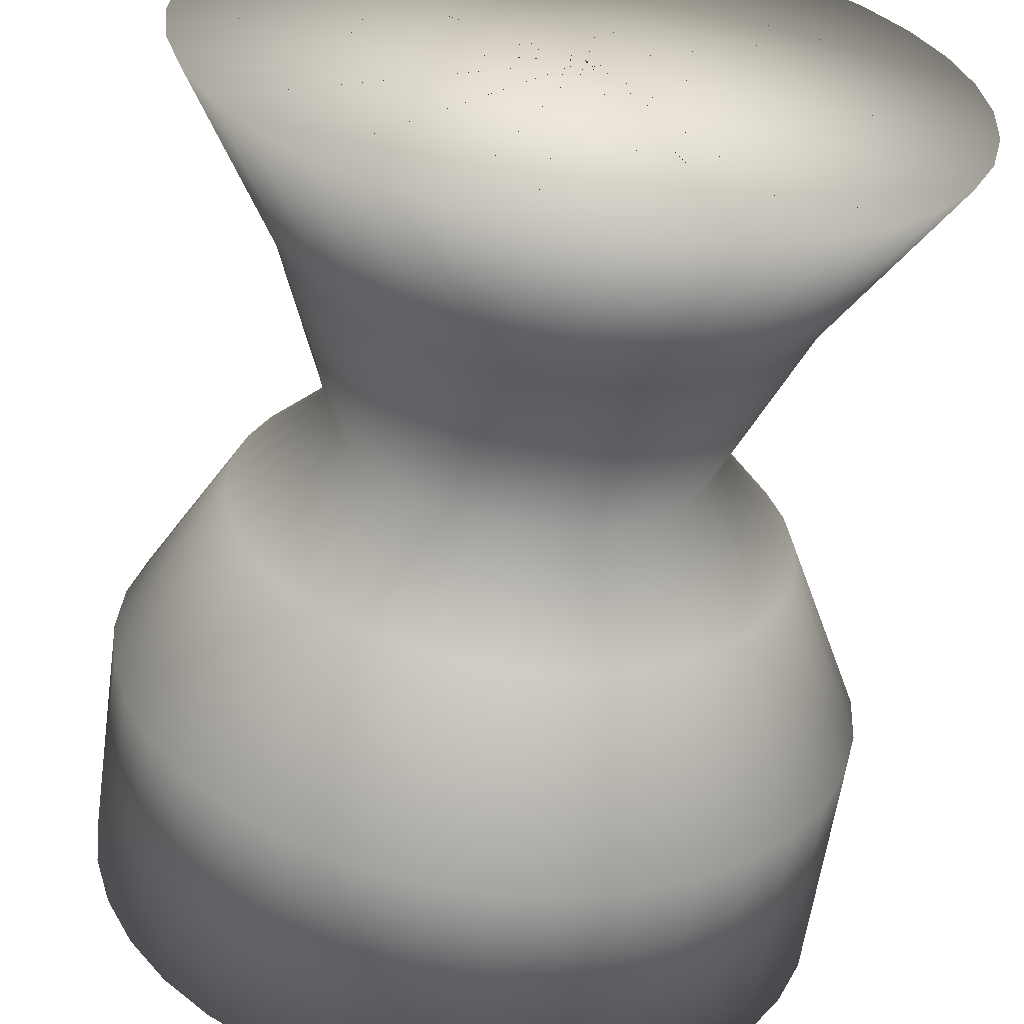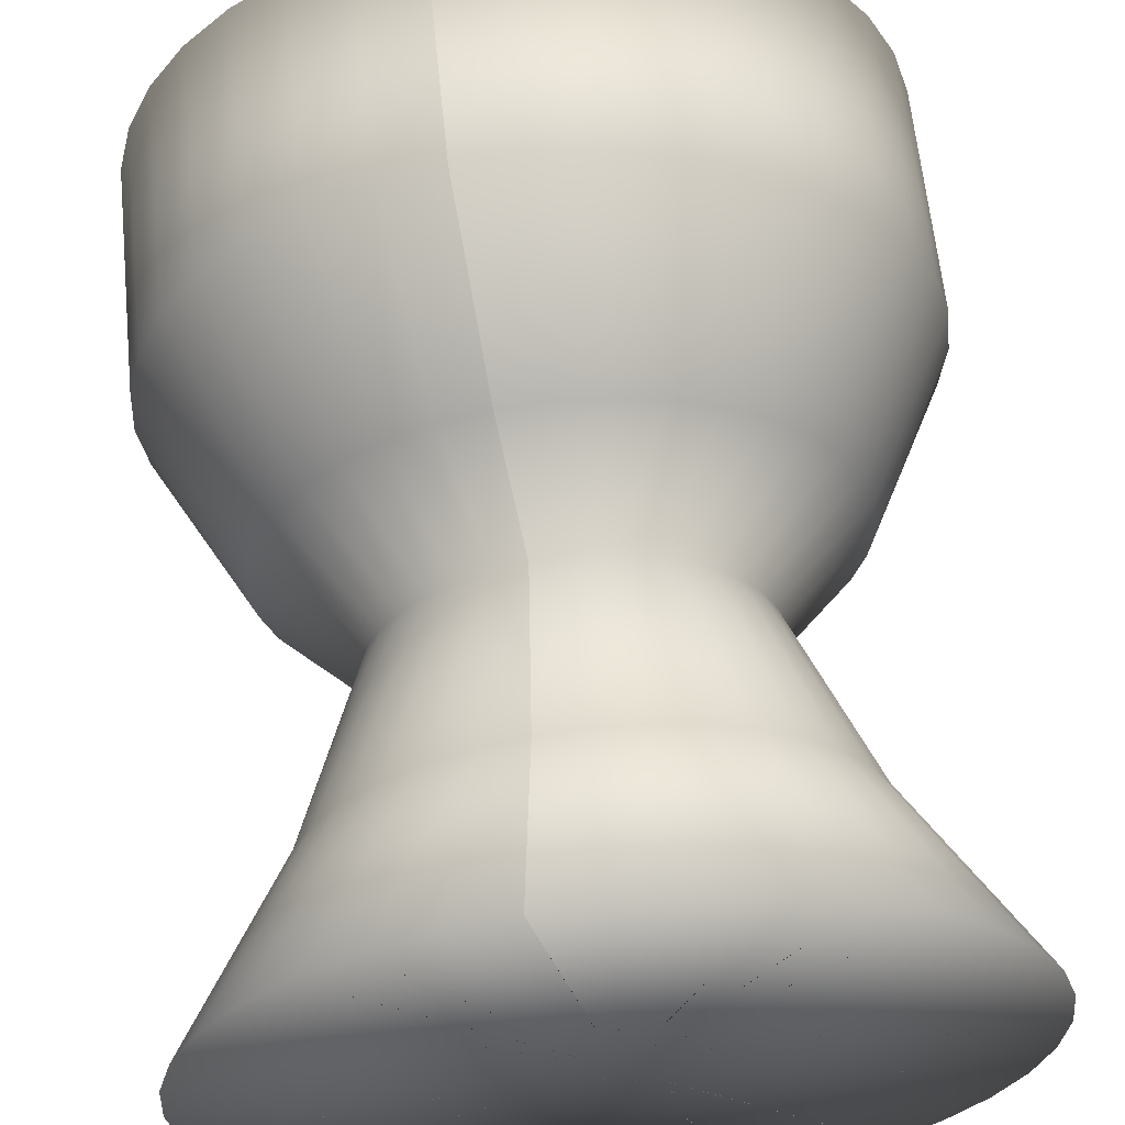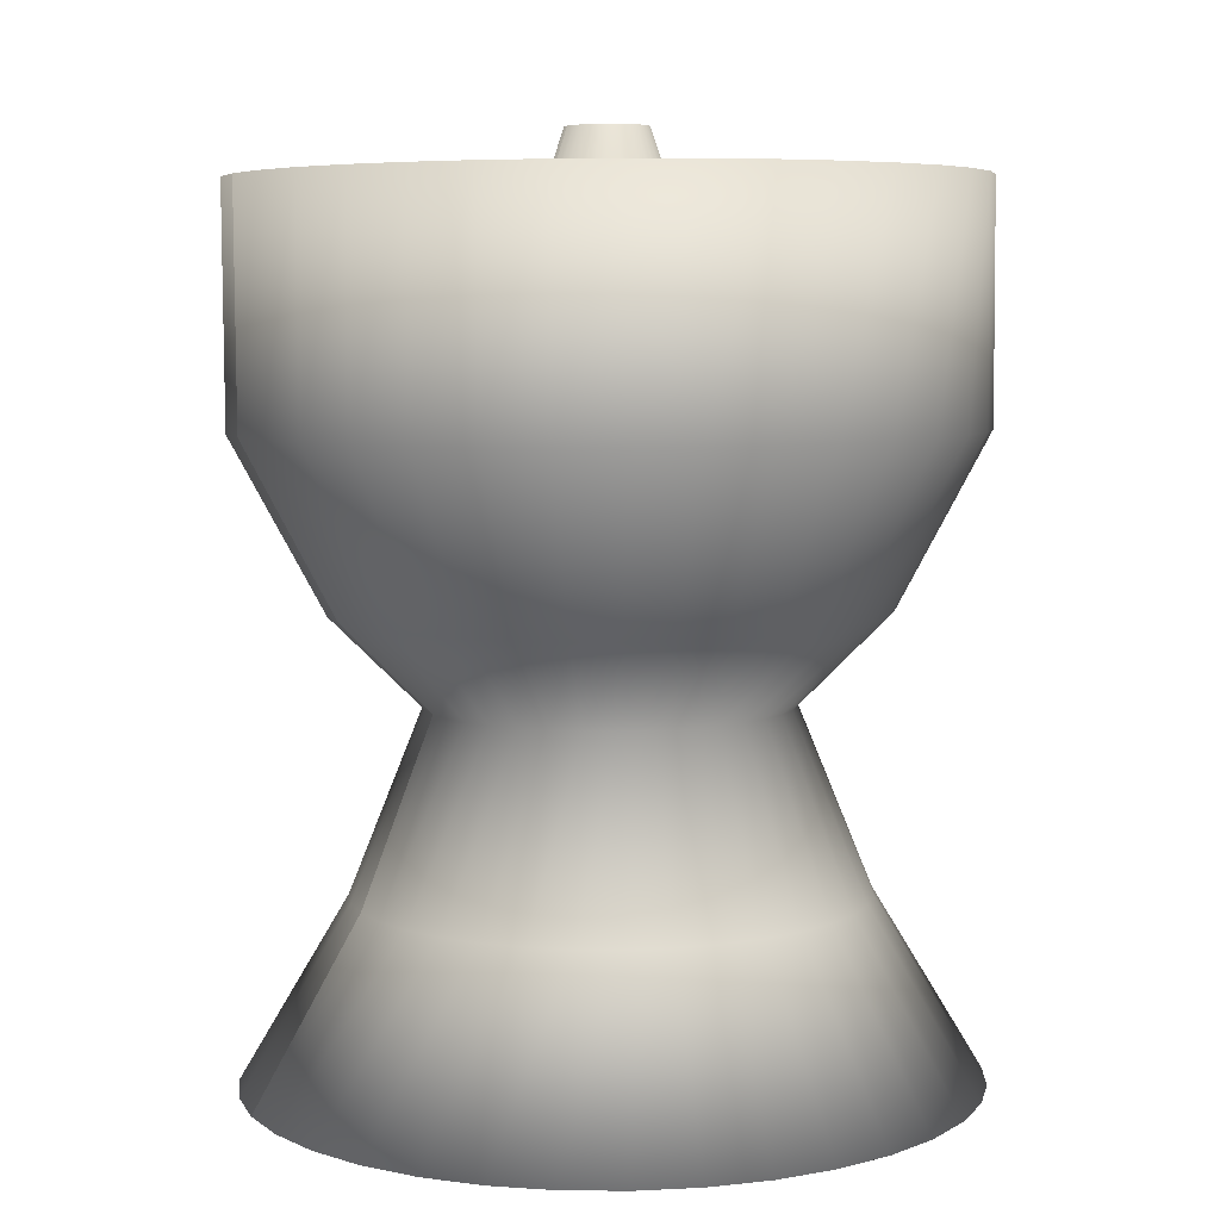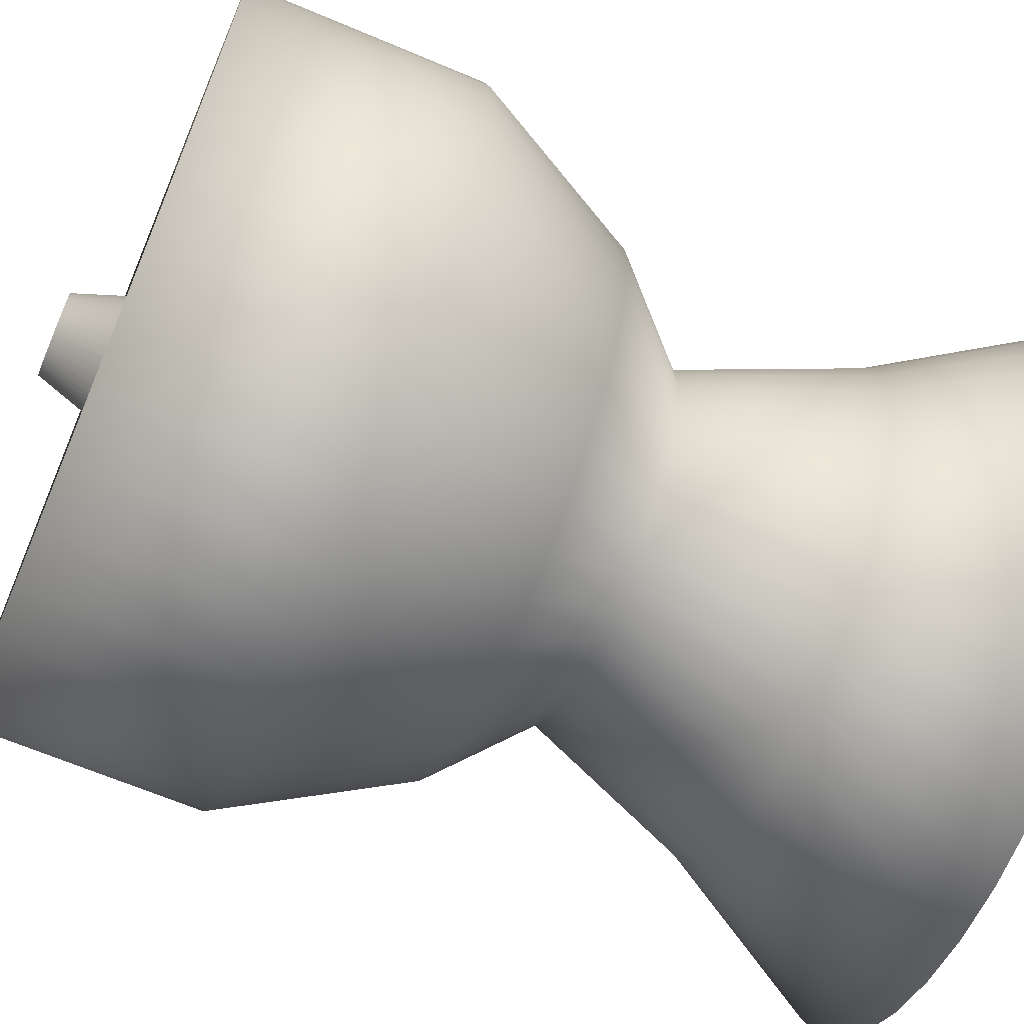
<metadata>
{"format":"obj","ext":"obj","renderer":"f3d","projection":"perspective","resolution":1024,"background":"white","views":[{"elev":-60.2,"azim":-8.1,"up":"+Z"},{"elev":62.0,"azim":-5.8,"up":"+Z"},{"elev":6.0,"azim":55.9,"up":"+Y"},{"elev":-65.4,"azim":-113.0,"up":"+Z"}]}
</metadata>
<code>
o Cube
v 0.2848 0.005852 -0.17
v -0.1186 -0.007843 1.797
v 0.002919 1 1.217
v 0.08519 2.007 0.8277
v -0.01515 2.505 1.323
v -0.115 3.45 1.821
v -0.1137 4.746 1.831
v 0.194 4.325 0.3254
v 0.2424 5.023 0.09819
v 0.2875 5.025 -0.122
v 0.2824 0.005857 -0.1703
v 0.2267 -0.008485 1.837
v 0.2443 0.9996 1.244
v 0.2566 2.006 0.8475
v 0.2432 2.505 1.353
v 0.2302 3.449 1.861
v 0.2316 4.746 1.871
v 0.2737 4.324 0.3346
v 0.281 5.023 0.1027
v 0.2872 5.025 -0.1221
v 0.28 0.005858 -0.1701
v 0.5736 -0.008693 1.816
v 0.4869 0.9995 1.23
v 0.4288 2.006 0.8373
v 0.5028 2.504 1.337
v 0.5771 3.449 1.841
v 0.5785 4.745 1.85
v 0.3537 4.324 0.3298
v 0.3198 5.023 0.1003
v 0.2869 5.025 -0.122
v 0.2776 0.005856 -0.1696
v 0.9116 -0.008463 1.735
v 0.7233 0.9996 1.174
v 0.5967 2.006 0.7973
v 0.7557 2.505 1.277
v 0.9152 3.449 1.76
v 0.9165 4.746 1.769
v 0.4318 4.324 0.3112
v 0.3576 5.023 0.09133
v 0.2866 5.025 -0.122
v 0.2754 0.005852 -0.1686
v 1.231 -0.0078 1.597
v 0.9464 1 1.077
v 0.755 2.007 0.7287
v 0.9943 2.505 1.174
v 1.234 3.45 1.622
v 1.235 4.746 1.631
v 0.5054 4.325 0.2793
v 0.3933 5.023 0.07588
v 0.2864 5.025 -0.1218
v 0.2734 0.005844 -0.1673
v 1.521 -0.006726 1.406
v 1.149 1.001 0.9433
v 0.8991 2.007 0.6337
v 1.211 2.506 1.031
v 1.524 3.451 1.431
v 1.526 4.747 1.44
v 0.5723 4.325 0.2352
v 0.4258 5.023 0.05447
v 0.2861 5.025 -0.1217
v 0.2716 0.005834 -0.1656
v 1.773 -0.005272 1.167
v 1.326 1.002 0.7763
v 1.024 2.008 0.5151
v 1.4 2.507 0.8519
v 1.777 3.452 1.192
v 1.778 4.749 1.201
v 0.6306 4.325 0.1801
v 0.454 5.024 0.02775
v 0.2859 5.025 -0.1215
v 0.2701 0.005821 -0.1636
v 1.98 -0.003483 0.888
v 1.471 1.003 0.5812
v 1.127 2.009 0.3766
v 1.555 2.508 0.6431
v 1.984 3.454 0.9128
v 1.985 4.751 0.9222
v 0.6784 4.326 0.1157
v 0.4772 5.024 -0.003475
v 0.2857 5.025 -0.1212
v 0.269 0.005807 -0.1615
v 2.136 -0.001414 0.5773
v 1.579 1.005 0.3639
v 1.205 2.01 0.2223
v 1.672 2.51 0.4106
v 2.139 3.456 0.6021
v 2.141 4.753 0.6114
v 0.7143 4.326 0.04397
v 0.4946 5.024 -0.03825
v 0.2856 5.025 -0.121
v 0.2684 0.005791 -0.1591
v 2.235 0.000874 0.2442
v 1.649 1.006 0.131
v 1.254 2.011 0.05695
v 1.746 2.512 0.1614
v 2.239 3.458 0.269
v 2.24 4.755 0.2783
v 0.7372 4.327 -0.03289
v 0.5057 5.024 -0.07551
v 0.2855 5.025 -0.1207
v 0.2681 0.005774 -0.1567
v 2.275 0.003309 -0.101
v 1.677 1.008 -0.1104
v 1.274 2.012 -0.1145
v 1.776 2.513 -0.09692
v 2.279 3.461 -0.07619
v 2.28 4.757 -0.06689
v 0.7464 4.327 -0.1126
v 0.5102 5.025 -0.1141
v 0.2854 5.025 -0.1204
v 0.2682 0.005756 -0.1543
v 2.254 0.005819 -0.4479
v 1.662 1.01 -0.353
v 1.263 2.013 -0.2867
v 1.76 2.515 -0.3565
v 2.258 3.463 -0.4231
v 2.259 4.76 -0.4138
v 0.7416 4.328 -0.1926
v 0.5079 5.025 -0.153
v 0.2855 5.025 -0.1201
v 0.2688 0.005739 -0.1519
v 2.174 0.008327 -0.7859
v 1.606 1.011 -0.5894
v 1.223 2.015 -0.4545
v 1.7 2.517 -0.6094
v 2.177 3.466 -0.7611
v 2.179 4.762 -0.7518
v 0.723 4.328 -0.2706
v 0.4988 5.025 -0.1908
v 0.2855 5.025 -0.1198
v 0.2697 0.005722 -0.1497
v 2.036 0.01076 -1.105
v 1.509 1.013 -0.8124
v 1.155 2.016 -0.6129
v 1.597 2.519 -0.8481
v 2.039 3.468 -1.08
v 2.041 4.765 -1.071
v 0.6912 4.329 -0.3442
v 0.4834 5.025 -0.2265
v 0.2857 5.025 -0.1195
v 0.2711 0.005706 -0.1477
v 1.844 0.01303 -1.395
v 1.376 1.015 -1.015
v 1.06 2.017 -0.7569
v 1.454 2.521 -1.065
v 1.848 3.471 -1.37
v 1.849 4.767 -1.361
v 0.647 4.329 -0.4112
v 0.462 5.026 -0.2589
v 0.2858 5.025 -0.1193
v 0.2728 0.005692 -0.1459
v 1.605 0.01509 -1.647
v 1.209 1.016 -1.192
v 0.9412 2.018 -0.8823
v 1.275 2.522 -1.254
v 1.609 3.473 -1.623
v 1.61 4.769 -1.613
v 0.5919 4.33 -0.4694
v 0.4353 5.026 -0.2872
v 0.286 5.025 -0.119
v 0.2747 0.005679 -0.1445
v 1.326 0.01687 -1.855
v 1.013 1.017 -1.337
v 0.8026 2.019 -0.9851
v 1.066 2.524 -1.409
v 1.33 3.474 -1.83
v 1.331 4.771 -1.82
v 0.5275 4.33 -0.5172
v 0.404 5.026 -0.3103
v 0.2863 5.025 -0.1189
v 0.2769 0.005669 -0.1434
v 1.016 0.0183 -2.01
v 0.7961 1.018 -1.445
v 0.6483 2.02 -1.062
v 0.8336 2.525 -1.525
v 1.019 3.476 -1.985
v 1.021 4.772 -1.976
v 0.4558 4.331 -0.5531
v 0.3693 5.026 -0.3277
v 0.2865 5.025 -0.1187
v 0.2792 0.005661 -0.1427
v 0.6826 0.01935 -2.109
v 0.5632 1.019 -1.515
v 0.483 2.02 -1.112
v 0.5843 2.525 -1.6
v 0.6862 3.477 -2.085
v 0.6875 4.773 -2.075
v 0.3789 4.331 -0.576
v 0.332 5.026 -0.3389
v 0.2868 5.025 -0.1186
v 0.2816 0.005657 -0.1424
v 0.3374 0.02 -2.149
v 0.3218 1.02 -1.543
v 0.3116 2.02 -1.131
v 0.326 2.526 -1.63
v 0.3409 3.478 -2.124
v 0.3423 4.774 -2.115
v 0.2992 4.331 -0.5852
v 0.2934 5.026 -0.3433
v 0.2871 5.025 -0.1186
v 0.2841 0.005656 -0.1425
v -0.009544 0.0202 -2.129
v 0.07916 1.02 -1.528
v 0.1393 2.021 -1.121
v 0.06643 2.526 -1.614
v -0.00599 3.478 -2.104
v -0.004658 4.774 -2.094
v 0.2192 4.331 -0.5805
v 0.2546 5.026 -0.341
v 0.2874 5.025 -0.1186
v 0.2864 0.005657 -0.1431
v -0.3476 0.01997 -2.048
v -0.1572 1.02 -1.472
v -0.02852 2.02 -1.081
v -0.1865 2.526 -1.554
v -0.344 3.478 -2.023
v -0.3427 4.774 -2.014
v 0.1412 4.331 -0.5619
v 0.2167 5.026 -0.332
v 0.2877 5.025 -0.1187
v 0.2887 0.005662 -0.1441
v -0.6665 0.01931 -1.91
v -0.3803 1.019 -1.375
v -0.1869 2.02 -1.013
v -0.4252 2.525 -1.45
v -0.663 3.477 -1.885
v -0.6616 4.773 -1.876
v 0.06756 4.331 -0.53
v 0.181 5.026 -0.3165
v 0.288 5.025 -0.1188
v 0.2907 0.00567 -0.1454
v -0.9566 0.01824 -1.719
v -0.5831 1.018 -1.242
v -0.3309 2.02 -0.9176
v -0.6422 2.525 -1.307
v -0.9531 3.476 -1.694
v -0.9517 4.772 -1.684
v 0.000612 4.331 -0.4859
v 0.1486 5.026 -0.2951
v 0.2883 5.025 -0.119
v 0.2924 0.005679 -0.1471
v -1.209 0.01678 -1.48
v -0.7597 1.017 -1.075
v -0.4563 2.019 -0.799
v -0.8311 2.524 -1.129
v -1.206 3.474 -1.455
v -1.204 4.771 -1.446
v -0.05765 4.33 -0.4307
v 0.1203 5.026 -0.2684
v 0.2885 5.025 -0.1192
v 0.2939 0.005692 -0.149
v -1.416 0.01499 -1.201
v -0.9045 1.016 -0.8795
v -0.5591 2.018 -0.6605
v -0.9861 2.522 -0.9198
v -1.413 3.473 -1.176
v -1.411 4.769 -1.167
v -0.1055 4.33 -0.3663
v 0.09716 5.026 -0.2372
v 0.2886 5.025 -0.1194
v 0.295 0.005707 -0.1512
v -1.572 0.01293 -0.8899
v -1.013 1.015 -0.6621
v -0.6363 2.017 -0.5062
v -1.103 2.521 -0.6873
v -1.568 3.47 -0.8651
v -1.567 4.767 -0.8558
v -0.1414 4.329 -0.2946
v 0.07975 5.026 -0.2024
v 0.2888 5.025 -0.1197
v 0.2957 0.005723 -0.1535
v -1.671 0.01064 -0.5569
v -1.083 1.013 -0.4292
v -0.6856 2.016 -0.3408
v -1.177 2.519 -0.4381
v -1.667 3.468 -0.5321
v -1.666 4.765 -0.5228
v -0.1643 4.329 -0.2178
v 0.06865 5.025 -0.1651
v 0.2889 5.025 -0.12
v 0.296 0.00574 -0.1559
v -1.711 0.008202 -0.2117
v -1.111 1.011 -0.1878
v -0.7054 2.015 -0.1694
v -1.207 2.517 -0.1797
v -1.707 3.466 -0.1869
v -1.706 4.762 -0.1776
v -0.1735 4.328 -0.1381
v 0.06419 5.025 -0.1265
v 0.2889 5.025 -0.1203
v 0.2958 0.005758 -0.1584
v -1.69 0.005692 0.1352
v -1.096 1.01 0.05476
v -0.6952 2.013 0.00283
v -1.191 2.515 0.07984
v -1.687 3.463 0.16
v -1.685 4.76 0.1693
v -0.1687 4.328 -0.05804
v 0.0665 5.025 -0.08771
v 0.2889 5.025 -0.1206
v 0.2952 0.005775 -0.1607
v -1.61 0.003185 0.4733
v -1.04 1.008 0.2912
v -0.6551 2.012 0.1707
v -1.131 2.513 0.3328
v -1.606 3.461 0.4981
v -1.605 4.757 0.5074
v -0.1501 4.327 0.01997
v 0.07551 5.025 -0.04988
v 0.2888 5.025 -0.1209
v 0.2943 0.005792 -0.163
v -1.472 0.000754 0.7922
v -0.9433 1.006 0.5142
v -0.5866 2.011 0.329
v -1.028 2.512 0.5714
v -1.468 3.458 0.817
v -1.467 4.755 0.8263
v -0.1182 4.327 0.09357
v 0.09096 5.024 -0.0142
v 0.2887 5.025 -0.1212
v 0.2929 0.005808 -0.165
v -1.28 -0.001524 1.082
v -0.8094 1.004 0.717
v -0.4916 2.01 0.473
v -0.8844 2.51 0.7885
v -1.277 3.456 1.107
v -1.275 4.753 1.116
v -0.07407 4.326 0.1605
v 0.1124 5.024 0.01826
v 0.2885 5.025 -0.1214
v 0.2913 0.005822 -0.1668
v -1.041 -0.00358 1.335
v -0.6424 1.003 0.8936
v -0.373 2.009 0.5984
v -0.7057 2.508 0.9774
v -1.038 3.454 1.36
v -1.037 4.751 1.369
v -0.01896 4.326 0.2188
v 0.1391 5.024 0.04651
v 0.2883 5.025 -0.1216
v 0.2893 0.005834 -0.1682
v -0.7624 -0.005354 1.542
v -0.4473 1.002 1.038
v -0.2345 2.008 0.7012
v -0.4969 2.507 1.132
v -0.7588 3.452 1.567
v -0.7575 4.749 1.576
v 0.04544 4.325 0.2666
v 0.1703 5.024 0.06969
v 0.2881 5.025 -0.1218
v 0.2871 0.005844 -0.1693
v -0.4516 -0.006789 1.697
v -0.23 1.001 1.147
v -0.08017 2.007 0.7785
v -0.2644 2.506 1.249
v -0.4481 3.451 1.722
v -0.4467 4.747 1.732
v 0.1172 4.325 0.3025
v 0.2051 5.023 0.08709
v 0.2878 5.025 -0.1219
v 0.2848 0.005852 -0.17
v -0.1186 -0.007843 1.797
v 0.00292 1 1.217
v 0.08519 2.007 0.8277
v -0.01514 2.505 1.323
v -0.115 3.45 1.821
v -0.1137 4.746 1.831
v 0.194 4.325 0.3254
v 0.2424 5.023 0.09819
v 0.2875 5.025 -0.122
f 7 17 18 8
f 1 11 12 2
f 8 18 19 9
f 2 12 13 3
f 9 19 20 10
f 3 13 14 4
f 4 14 15 5
f 5 15 16 6
f 6 16 17 7
f 14 24 25 15
f 15 25 26 16
f 16 26 27 17
f 17 27 28 18
f 11 21 22 12
f 18 28 29 19
f 12 22 23 13
f 19 29 30 20
f 13 23 24 14
f 24 34 35 25
f 25 35 36 26
f 26 36 37 27
f 27 37 38 28
f 21 31 32 22
f 28 38 39 29
f 22 32 33 23
f 29 39 40 30
f 23 33 34 24
f 39 49 50 40
f 33 43 44 34
f 34 44 45 35
f 35 45 46 36
f 36 46 47 37
f 37 47 48 38
f 31 41 42 32
f 38 48 49 39
f 32 42 43 33
f 49 59 60 50
f 43 53 54 44
f 44 54 55 45
f 45 55 56 46
f 46 56 57 47
f 47 57 58 48
f 41 51 52 42
f 48 58 59 49
f 42 52 53 43
f 58 68 69 59
f 52 62 63 53
f 59 69 70 60
f 53 63 64 54
f 54 64 65 55
f 55 65 66 56
f 56 66 67 57
f 57 67 68 58
f 51 61 62 52
f 68 78 79 69
f 62 72 73 63
f 69 79 80 70
f 63 73 74 64
f 64 74 75 65
f 65 75 76 66
f 66 76 77 67
f 67 77 78 68
f 61 71 72 62
f 77 87 88 78
f 71 81 82 72
f 78 88 89 79
f 72 82 83 73
f 79 89 90 80
f 73 83 84 74
f 74 84 85 75
f 75 85 86 76
f 76 86 87 77
f 87 97 98 88
f 81 91 92 82
f 88 98 99 89
f 82 92 93 83
f 89 99 100 90
f 83 93 94 84
f 84 94 95 85
f 85 95 96 86
f 86 96 97 87
f 96 106 107 97
f 97 107 108 98
f 91 101 102 92
f 98 108 109 99
f 92 102 103 93
f 99 109 110 100
f 93 103 104 94
f 94 104 105 95
f 95 105 106 96
f 106 116 117 107
f 107 117 118 108
f 101 111 112 102
f 108 118 119 109
f 102 112 113 103
f 109 119 120 110
f 103 113 114 104
f 104 114 115 105
f 105 115 116 106
f 115 125 126 116
f 116 126 127 117
f 117 127 128 118
f 111 121 122 112
f 118 128 129 119
f 112 122 123 113
f 119 129 130 120
f 113 123 124 114
f 114 124 125 115
f 125 135 136 126
f 126 136 137 127
f 127 137 138 128
f 121 131 132 122
f 128 138 139 129
f 122 132 133 123
f 129 139 140 130
f 123 133 134 124
f 124 134 135 125
f 134 144 145 135
f 135 145 146 136
f 136 146 147 137
f 137 147 148 138
f 131 141 142 132
f 138 148 149 139
f 132 142 143 133
f 139 149 150 140
f 133 143 144 134
f 144 154 155 145
f 145 155 156 146
f 146 156 157 147
f 147 157 158 148
f 141 151 152 142
f 148 158 159 149
f 142 152 153 143
f 149 159 160 150
f 143 153 154 144
f 153 163 164 154
f 154 164 165 155
f 155 165 166 156
f 156 166 167 157
f 157 167 168 158
f 151 161 162 152
f 158 168 169 159
f 152 162 163 153
f 159 169 170 160
f 169 179 180 170
f 163 173 174 164
f 164 174 175 165
f 165 175 176 166
f 166 176 177 167
f 167 177 178 168
f 161 171 172 162
f 168 178 179 169
f 162 172 173 163
f 172 182 183 173
f 179 189 190 180
f 173 183 184 174
f 174 184 185 175
f 175 185 186 176
f 176 186 187 177
f 177 187 188 178
f 171 181 182 172
f 178 188 189 179
f 188 198 199 189
f 182 192 193 183
f 189 199 200 190
f 183 193 194 184
f 184 194 195 185
f 185 195 196 186
f 186 196 197 187
f 187 197 198 188
f 181 191 192 182
f 191 201 202 192
f 198 208 209 199
f 192 202 203 193
f 199 209 210 200
f 193 203 204 194
f 194 204 205 195
f 195 205 206 196
f 196 206 207 197
f 197 207 208 198
f 207 217 218 208
f 201 211 212 202
f 208 218 219 209
f 202 212 213 203
f 209 219 220 210
f 203 213 214 204
f 204 214 215 205
f 205 215 216 206
f 206 216 217 207
f 217 227 228 218
f 211 221 222 212
f 218 228 229 219
f 212 222 223 213
f 219 229 230 220
f 213 223 224 214
f 214 224 225 215
f 215 225 226 216
f 216 226 227 217
f 226 236 237 227
f 227 237 238 228
f 221 231 232 222
f 228 238 239 229
f 222 232 233 223
f 229 239 240 230
f 223 233 234 224
f 224 234 235 225
f 225 235 236 226
f 236 246 247 237
f 237 247 248 238
f 231 241 242 232
f 238 248 249 239
f 232 242 243 233
f 239 249 250 240
f 233 243 244 234
f 234 244 245 235
f 235 245 246 236
f 245 255 256 246
f 246 256 257 247
f 247 257 258 248
f 241 251 252 242
f 248 258 259 249
f 242 252 253 243
f 249 259 260 250
f 243 253 254 244
f 244 254 255 245
f 255 265 266 256
f 256 266 267 257
f 257 267 268 258
f 251 261 262 252
f 258 268 269 259
f 252 262 263 253
f 259 269 270 260
f 253 263 264 254
f 254 264 265 255
f 264 274 275 265
f 265 275 276 266
f 266 276 277 267
f 267 277 278 268
f 261 271 272 262
f 268 278 279 269
f 262 272 273 263
f 269 279 280 270
f 263 273 274 264
f 274 284 285 275
f 275 285 286 276
f 276 286 287 277
f 277 287 288 278
f 271 281 282 272
f 278 288 289 279
f 272 282 283 273
f 279 289 290 280
f 273 283 284 274
f 289 299 300 290
f 283 293 294 284
f 284 294 295 285
f 285 295 296 286
f 286 296 297 287
f 287 297 298 288
f 281 291 292 282
f 288 298 299 289
f 282 292 293 283
f 299 309 310 300
f 293 303 304 294
f 294 304 305 295
f 295 305 306 296
f 296 306 307 297
f 297 307 308 298
f 291 301 302 292
f 298 308 309 299
f 292 302 303 293
f 308 318 319 309
f 302 312 313 303
f 309 319 320 310
f 303 313 314 304
f 304 314 315 305
f 305 315 316 306
f 306 316 317 307
f 307 317 318 308
f 301 311 312 302
f 318 328 329 319
f 312 322 323 313
f 319 329 330 320
f 313 323 324 314
f 314 324 325 315
f 315 325 326 316
f 316 326 327 317
f 317 327 328 318
f 311 321 322 312
f 327 337 338 328
f 321 331 332 322
f 328 338 339 329
f 322 332 333 323
f 329 339 340 330
f 323 333 334 324
f 324 334 335 325
f 325 335 336 326
f 326 336 337 327
f 337 347 348 338
f 331 341 342 332
f 338 348 349 339
f 332 342 343 333
f 339 349 350 340
f 333 343 344 334
f 334 344 345 335
f 335 345 346 336
f 336 346 347 337
f 346 356 357 347
f 347 357 358 348
f 341 351 352 342
f 348 358 359 349
f 342 352 353 343
f 349 359 360 350
f 343 353 354 344
f 344 354 355 345
f 345 355 356 346
f 356 366 367 357
f 357 367 368 358
f 351 361 362 352
f 358 368 369 359
f 352 362 363 353
f 359 369 370 360
f 353 363 364 354
f 354 364 365 355
f 355 365 366 356

</code>
